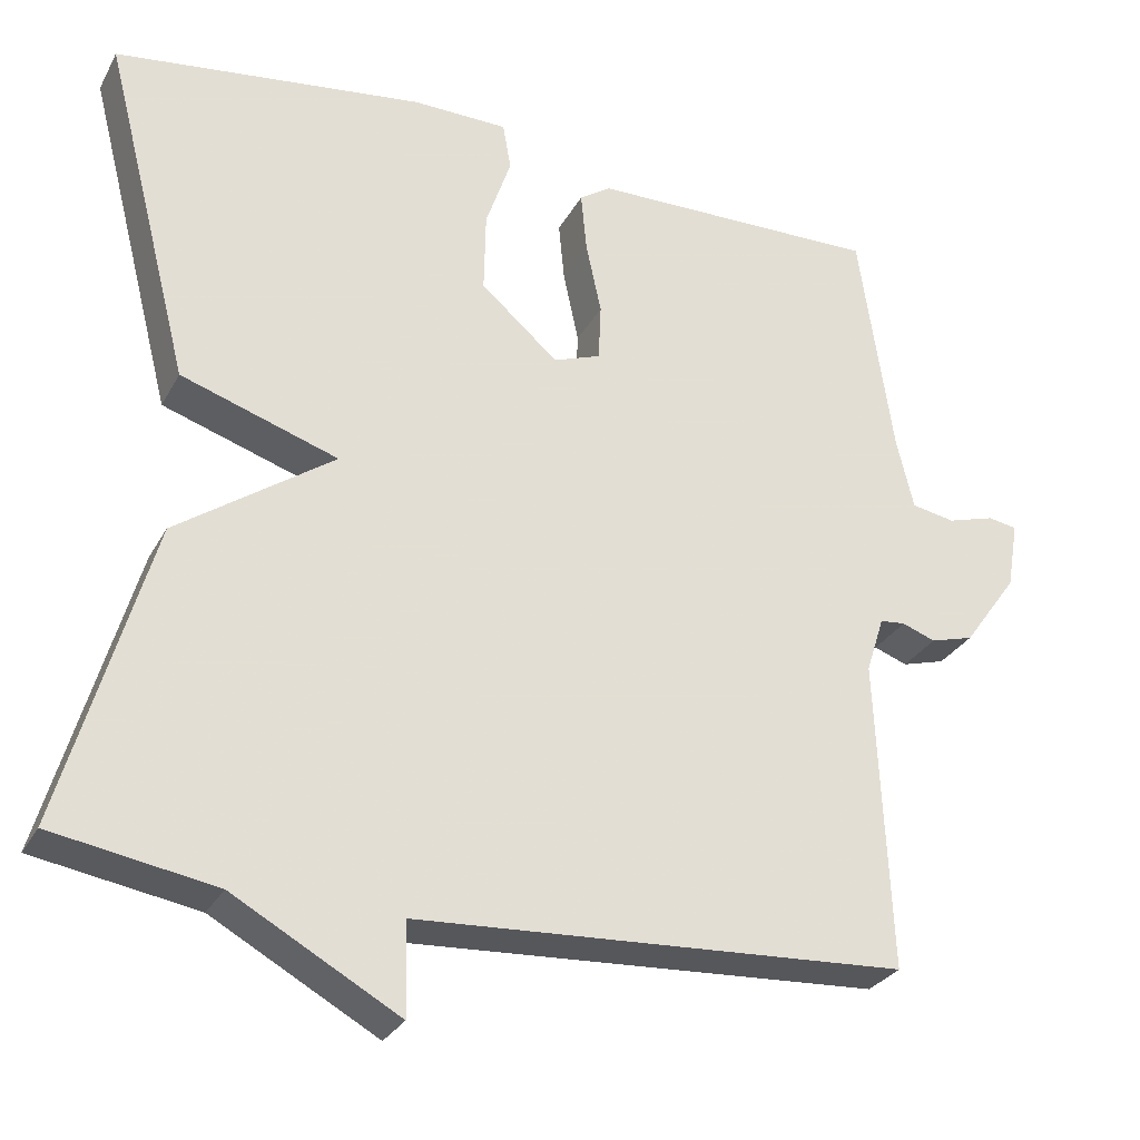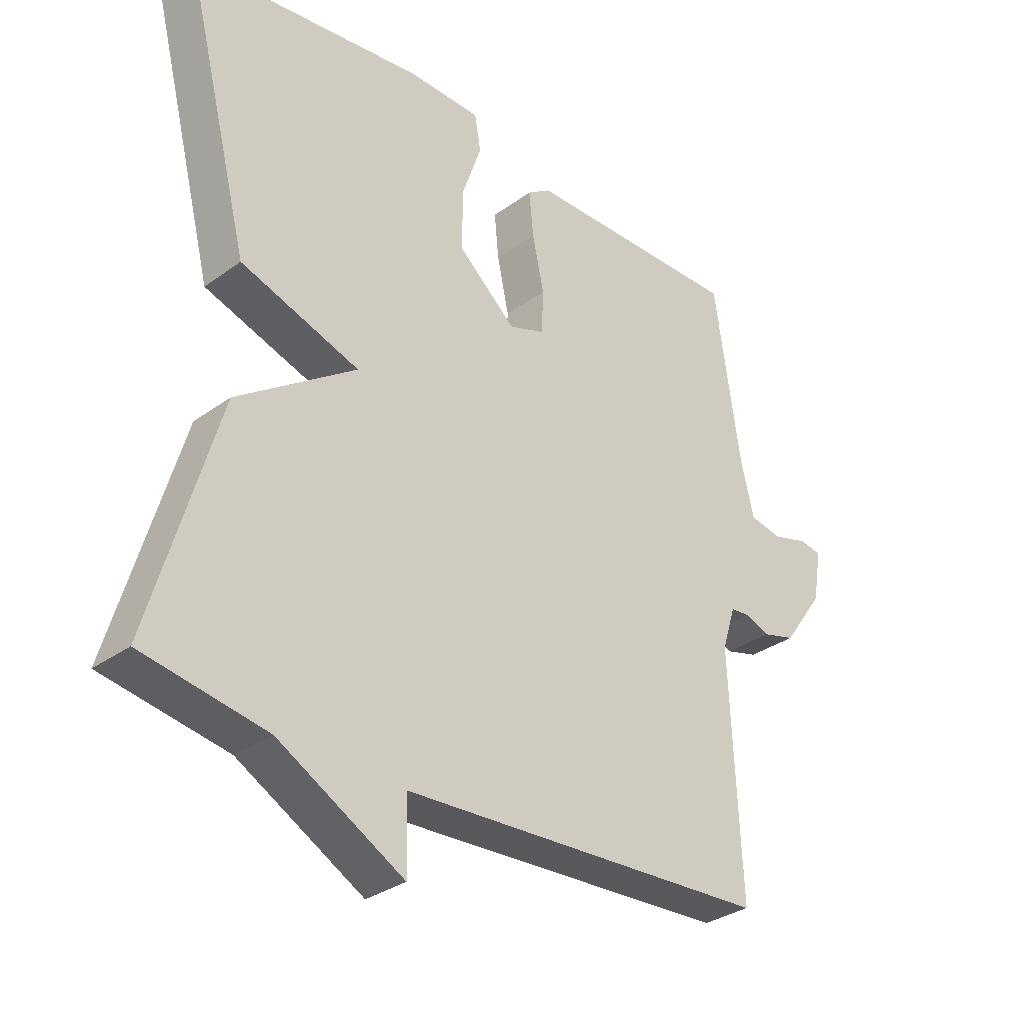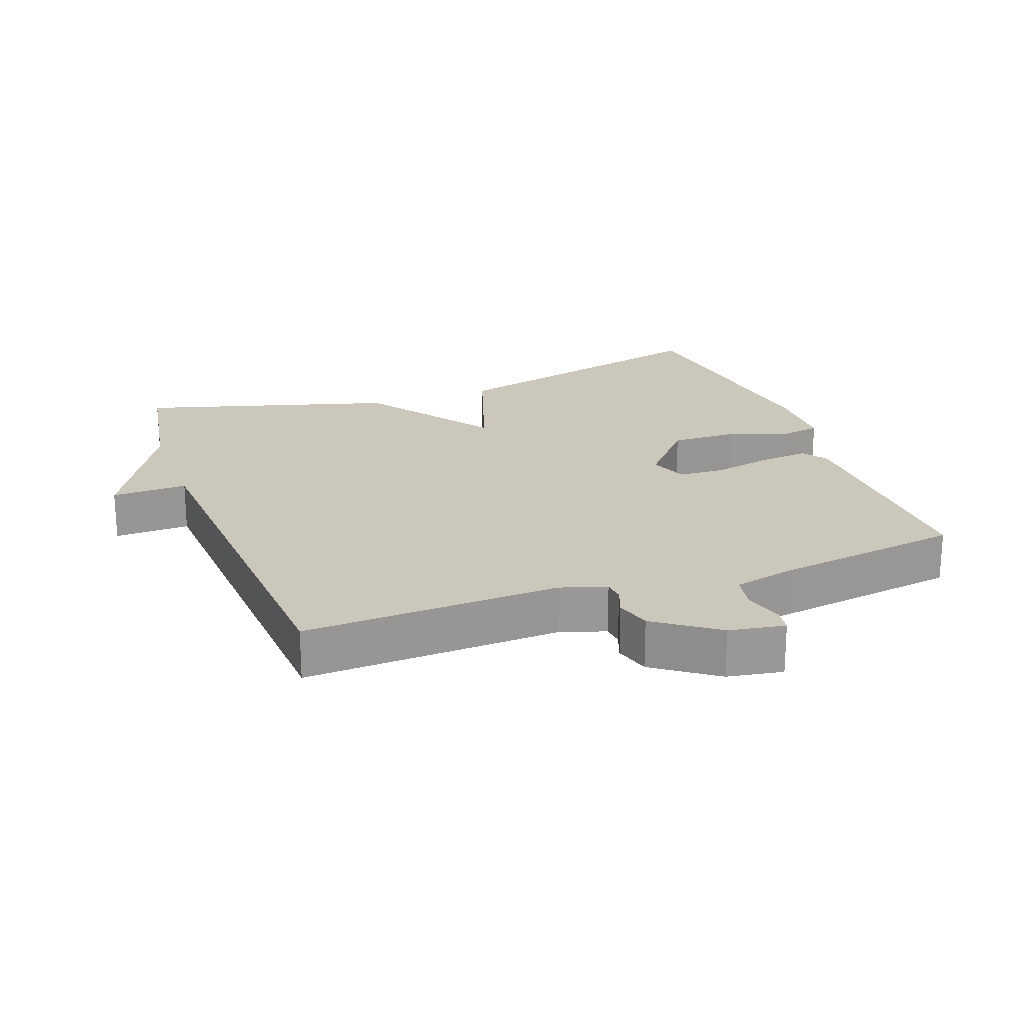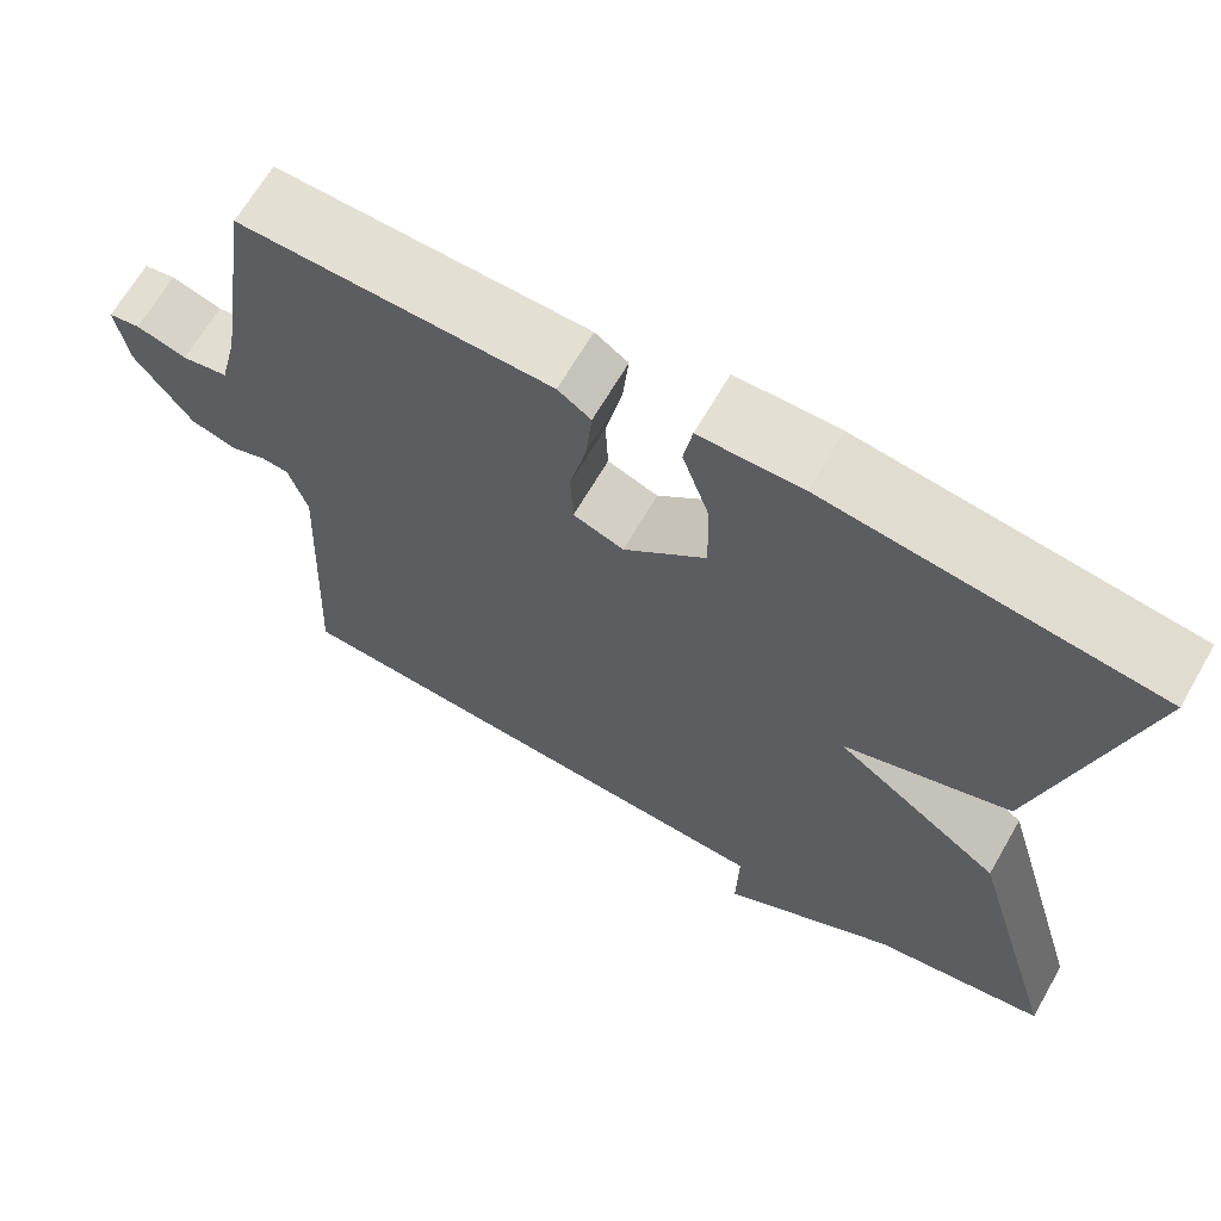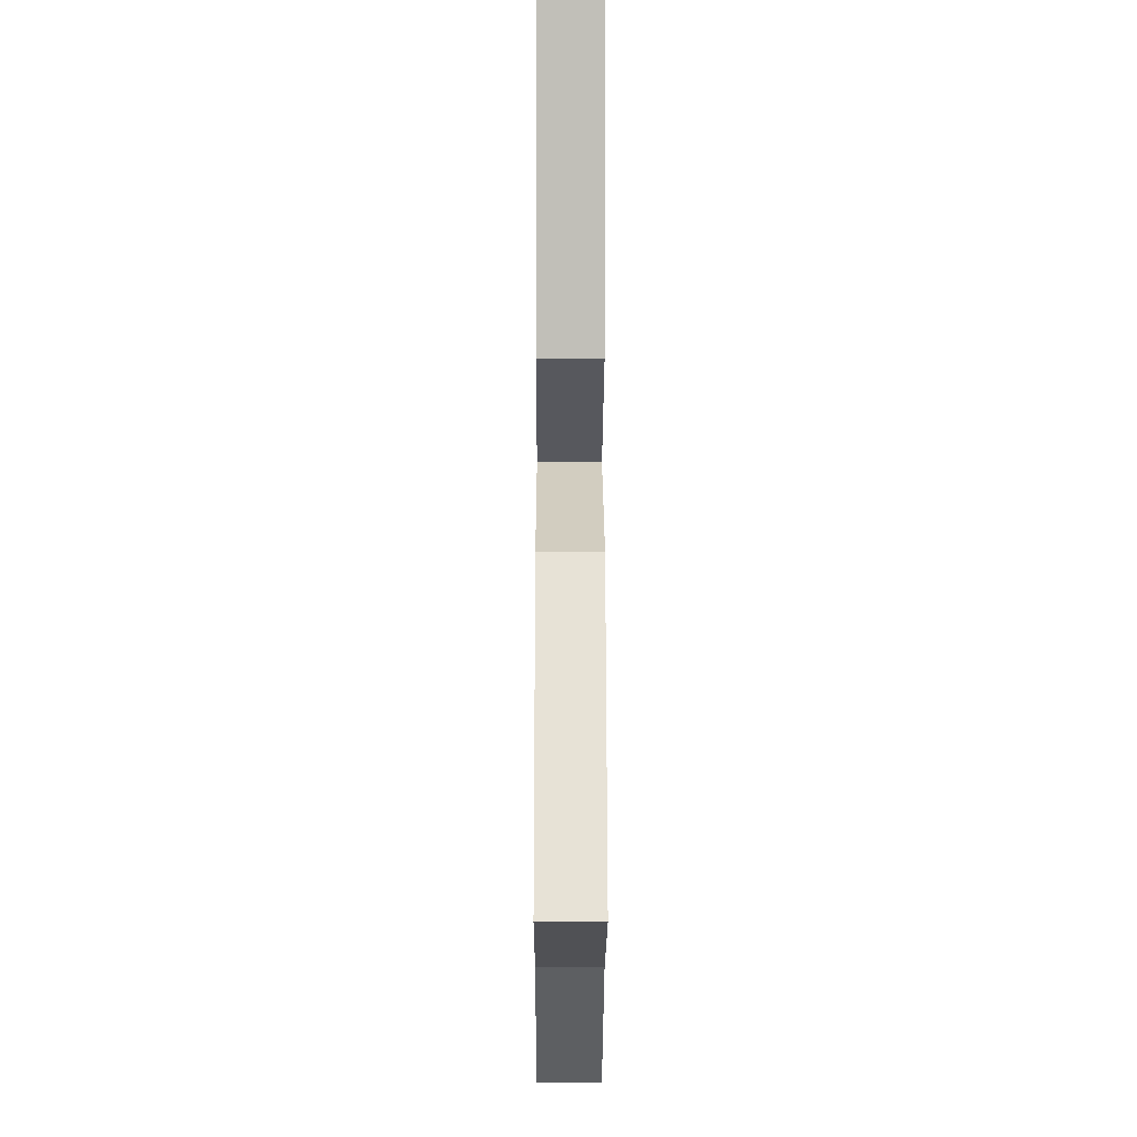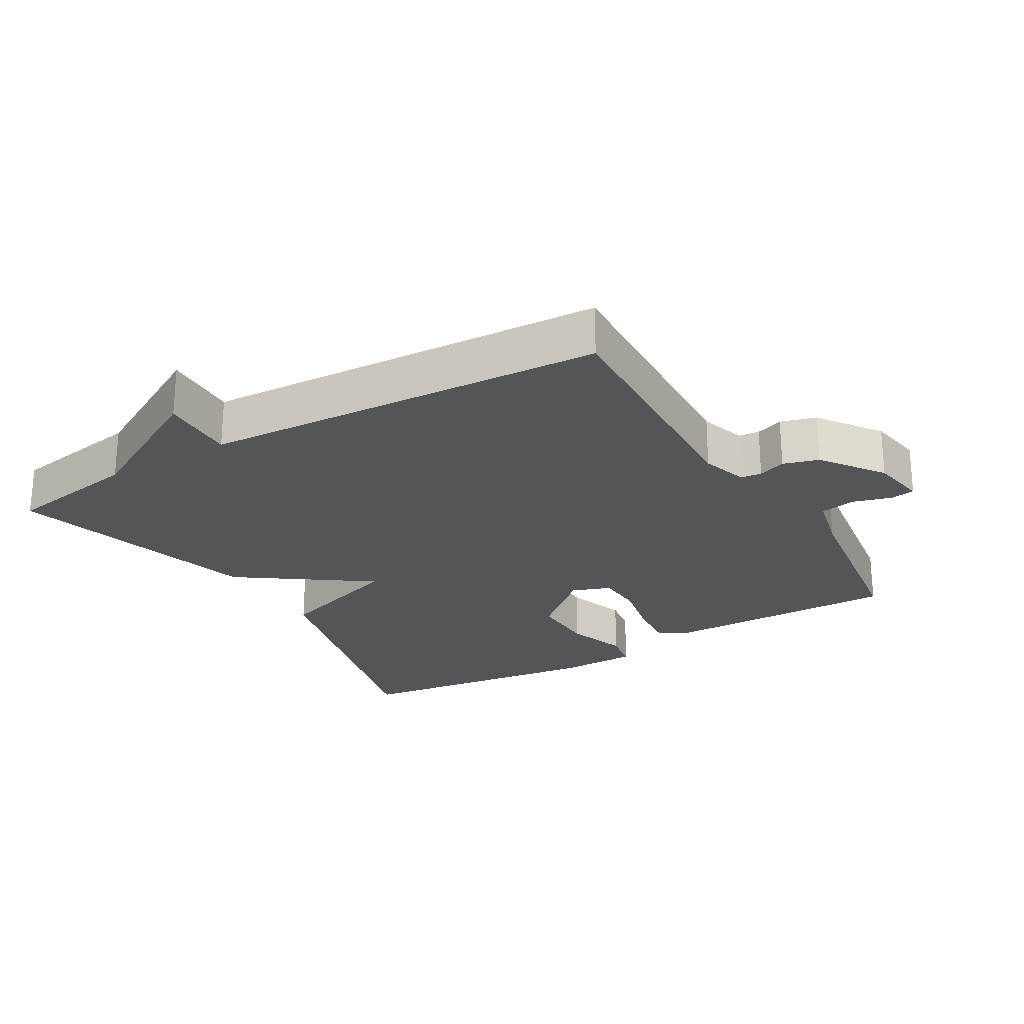
<metadata>
{"format":"obj","ext":"obj","renderer":"f3d","projection":"perspective","resolution":1024,"background":"white","views":[{"elev":-28.9,"azim":156.3,"up":"+Z"},{"elev":-32.1,"azim":135.4,"up":"+Z"},{"elev":21.7,"azim":-110.1,"up":"+Y"},{"elev":66.5,"azim":30.0,"up":"+Z"},{"elev":-10.6,"azim":89.8,"up":"+Z"},{"elev":-24.4,"azim":-149.5,"up":"+Y"}]}
</metadata>
<code>
v 0.5 0.07 -0.5
v 0.3 0.07 -0.534
v 0.097 0.07 -0.647
v 0.1 0.07 -0.534
v -0.5 0.07 -0.5
v -0.483 0.07 -0.118
v -0.505 0.07 -0.049
v -0.536 0.07 -0.046
v -0.577 0.07 -0.061
v -0.63 0.07 -0.046
v -0.696 0.07 0.046
v -0.71 0.07 0.129
v -0.674 0.07 0.135
v -0.616 0.07 0.118
v -0.563 0.07 0.128
v -0.542 0.07 0.216
v -0.5 0.07 0.5
v -0.143 0.07 0.495
v -0.105 0.07 0.469
v -0.112 0.07 0.396
v -0.131 0.07 0.307
v -0.128 0.07 0.237
v -0.07 0.07 0.216
v 0.025 0.07 0.299
v 0.023 0.07 0.398
v -0.008 0.07 0.489
v 0.002 0.07 0.547
v 0.12 0.07 0.549
v 0.5 0.07 0.5
v 0.392 0.07 0.075
v 0.199 0.07 0.011
v 0.392 0.07 -0.125
v 0.5 0 -0.5
v 0.3 0 -0.534
v 0.097 0 -0.647
v 0.1 0 -0.534
v -0.5 0 -0.5
v -0.483 0 -0.118
v -0.505 0 -0.049
v -0.536 0 -0.046
v -0.577 0 -0.061
v -0.63 0 -0.046
v -0.696 0 0.046
v -0.71 0 0.129
v -0.674 0 0.135
v -0.616 0 0.118
v -0.563 0 0.128
v -0.542 0 0.216
v -0.5 0 0.5
v -0.143 0 0.495
v -0.105 0 0.469
v -0.112 0 0.396
v -0.131 0 0.307
v -0.128 0 0.237
v -0.07 0 0.216
v 0.025 0 0.299
v 0.023 0 0.398
v -0.008 0 0.489
v 0.002 0 0.547
v 0.12 0 0.549
v 0.5 0 0.5
v 0.392 0 0.075
v 0.199 0 0.011
v 0.392 0 -0.125
f 31 32 1 2
f 29 30 31
f 28 29 31
f 27 28 31
f 26 27 31
f 25 26 31
f 24 25 31 2
f 23 24 2
f 22 23 2
f 19 20 21
f 18 19 21
f 17 18 21
f 16 17 21
f 15 16 21 22
f 12 13 14
f 11 12 14
f 10 11 14
f 9 10 14
f 8 9 14
f 7 8 14 15
f 4 5 6
f 4 6 7
f 2 3 4
f 7 15 22
f 4 7 22
f 2 4 22
f 34 33 64 63
f 63 62 61
f 63 61 60
f 63 60 59
f 63 59 58
f 63 58 57
f 34 63 57 56
f 34 56 55
f 34 55 54
f 53 52 51
f 53 51 50
f 53 50 49
f 53 49 48
f 54 53 48 47
f 46 45 44
f 46 44 43
f 46 43 42
f 46 42 41
f 46 41 40
f 47 46 40 39
f 38 37 36
f 39 38 36
f 36 35 34
f 54 47 39
f 54 39 36
f 54 36 34
f 1 33 34 2
f 2 34 35 3
f 3 35 36 4
f 4 36 37 5
f 5 37 38 6
f 6 38 39 7
f 7 39 40 8
f 8 40 41 9
f 9 41 42 10
f 10 42 43 11
f 11 43 44 12
f 12 44 45 13
f 13 45 46 14
f 14 46 47 15
f 15 47 48 16
f 16 48 49 17
f 17 49 50 18
f 18 50 51 19
f 19 51 52 20
f 20 52 53 21
f 21 53 54 22
f 22 54 55 23
f 23 55 56 24
f 24 56 57 25
f 25 57 58 26
f 26 58 59 27
f 27 59 60 28
f 28 60 61 29
f 29 61 62 30
f 30 62 63 31
f 31 63 64 32
f 32 64 33 1

</code>
